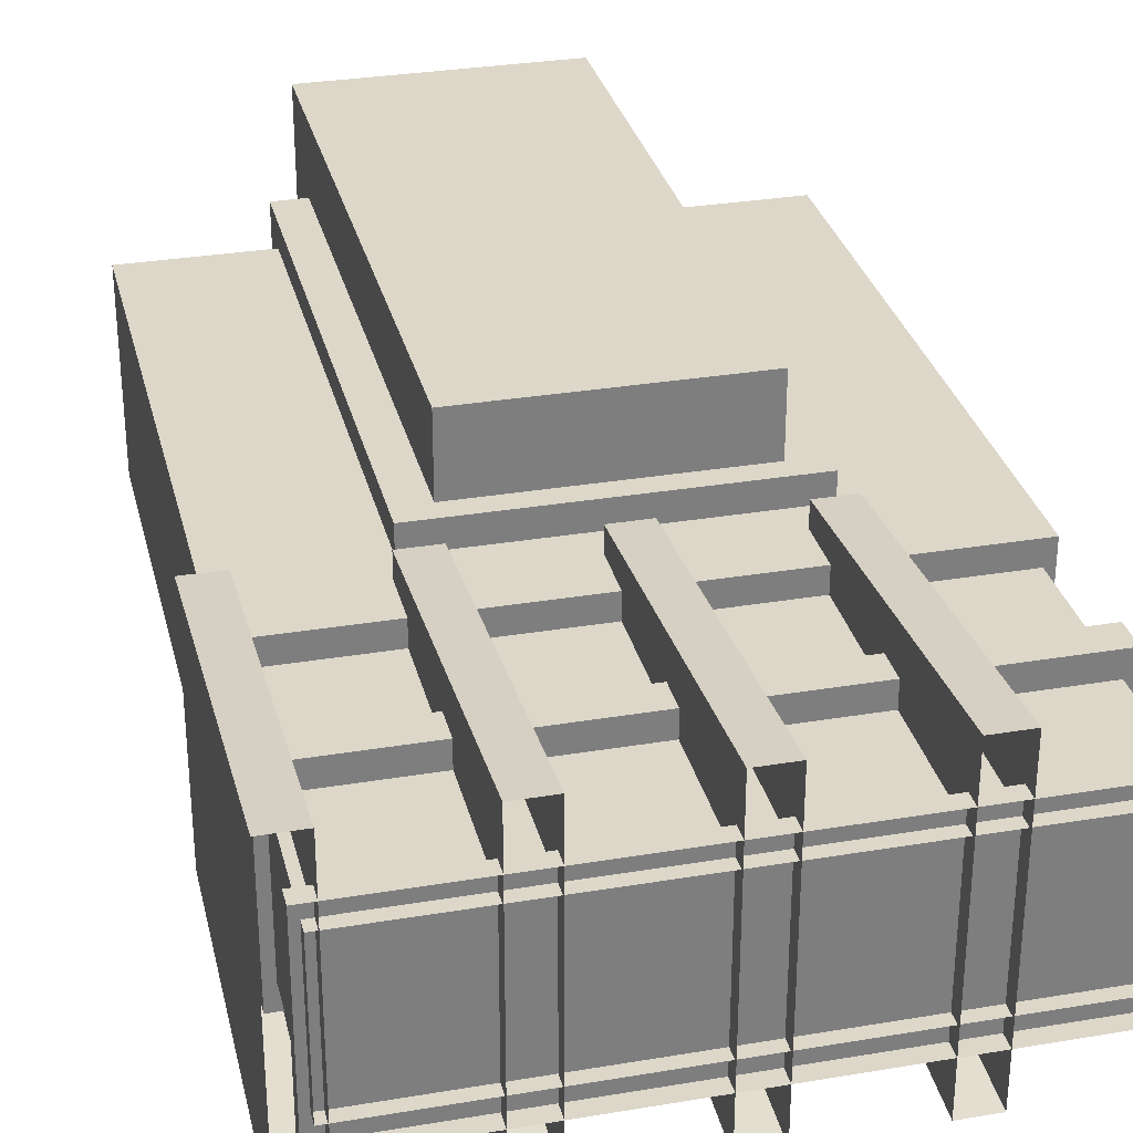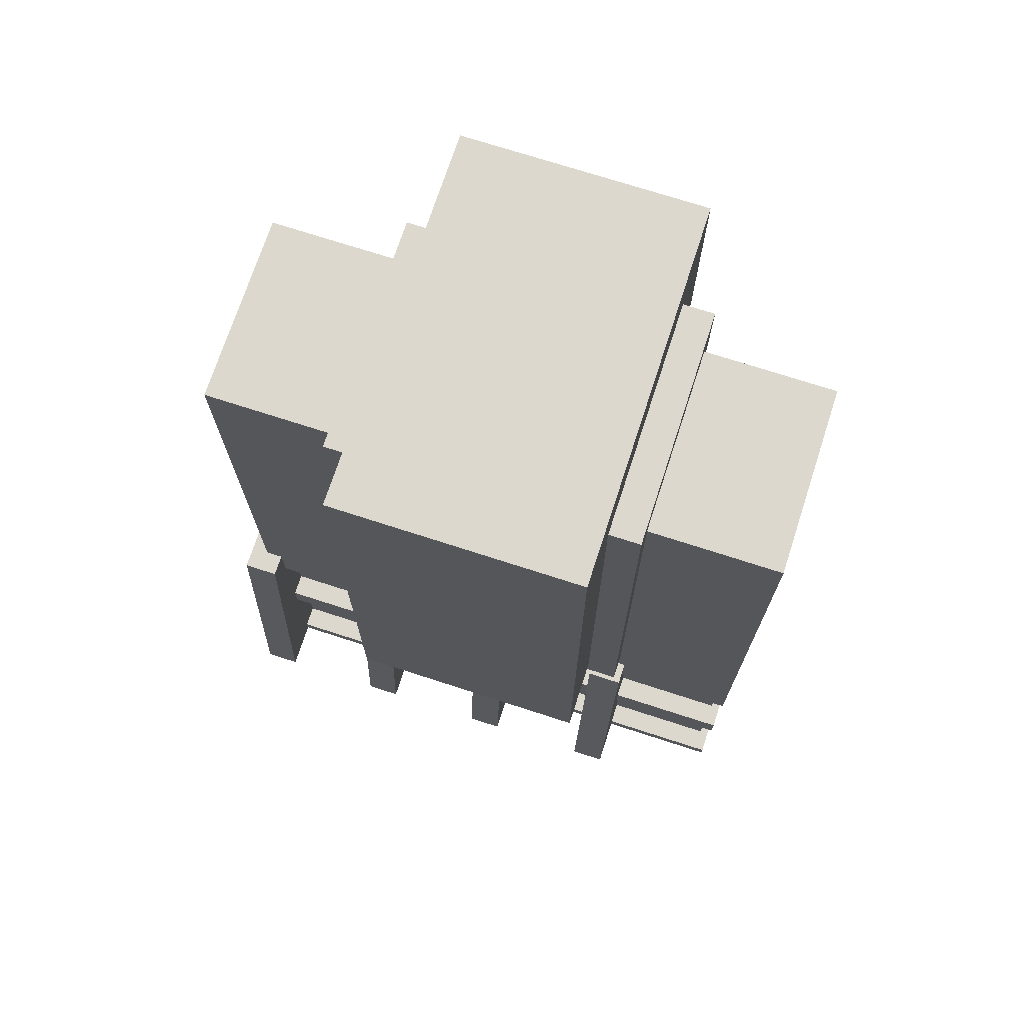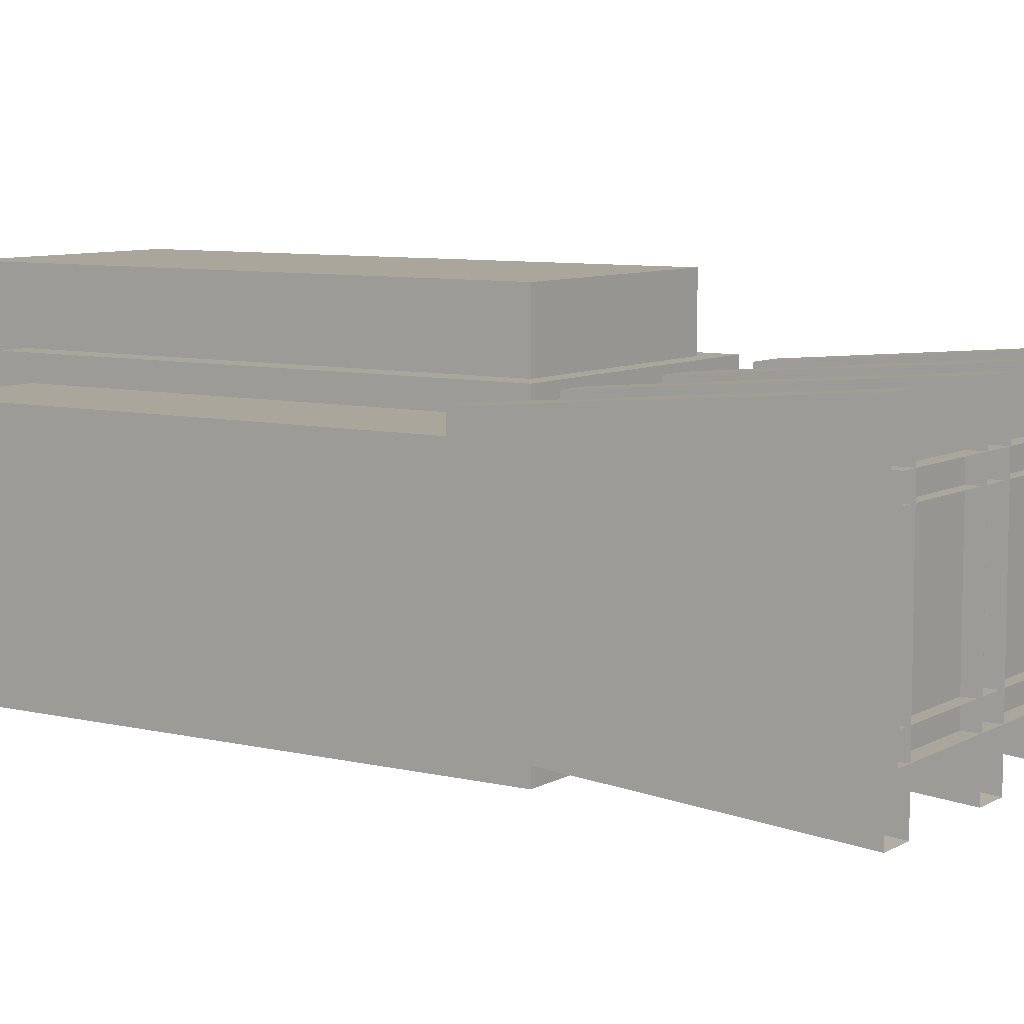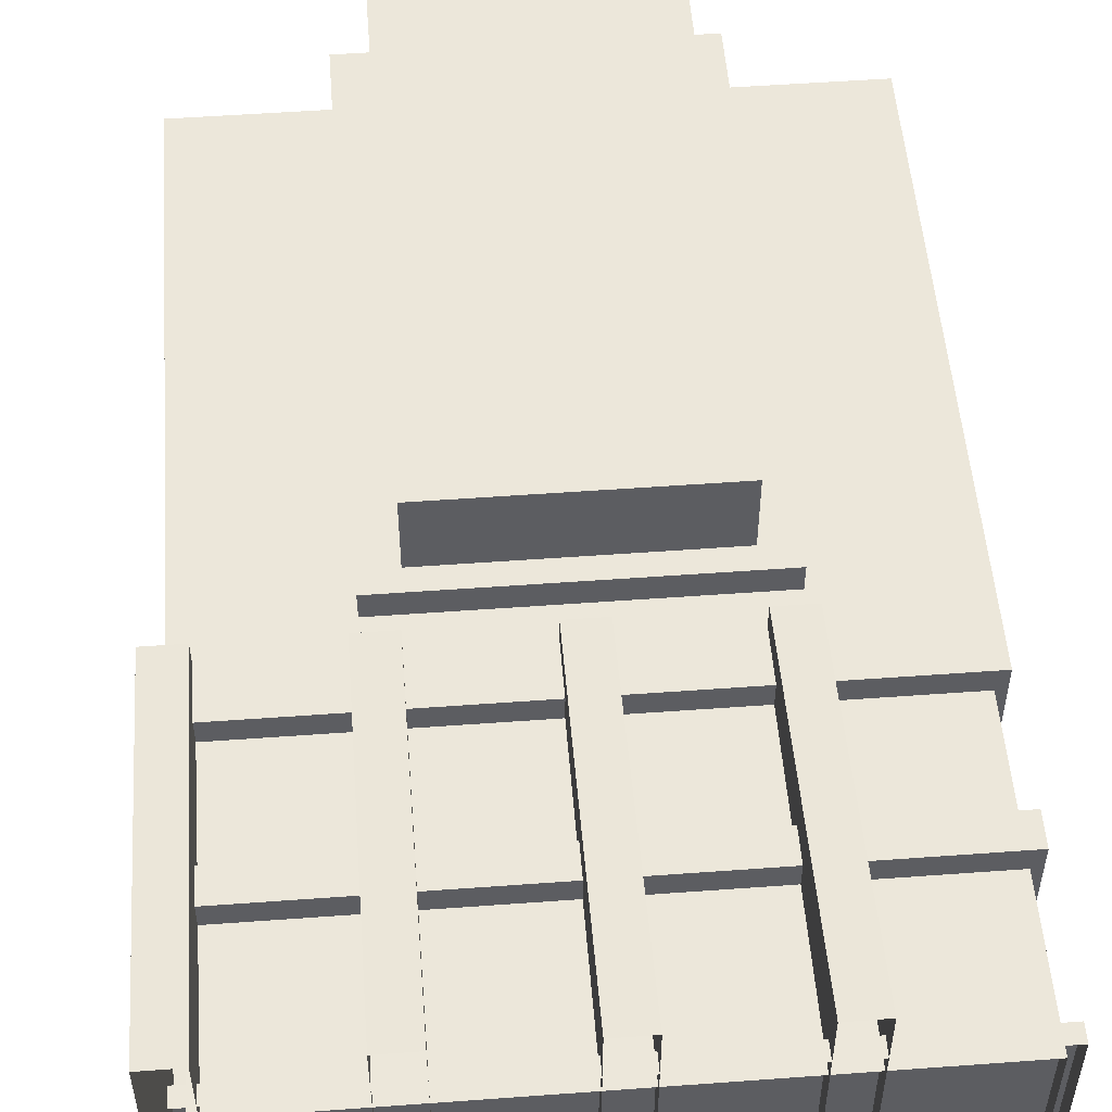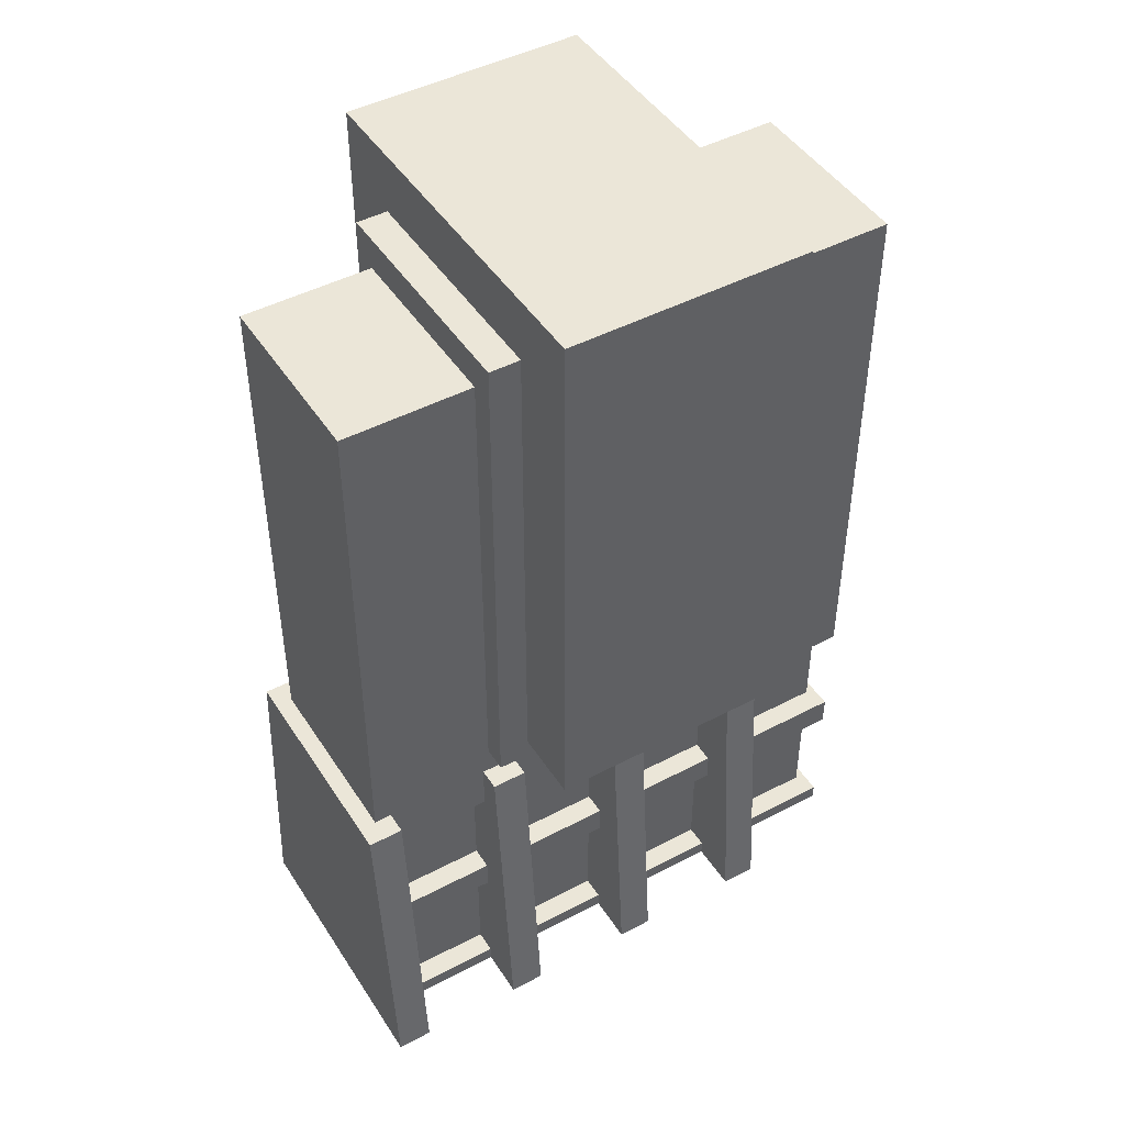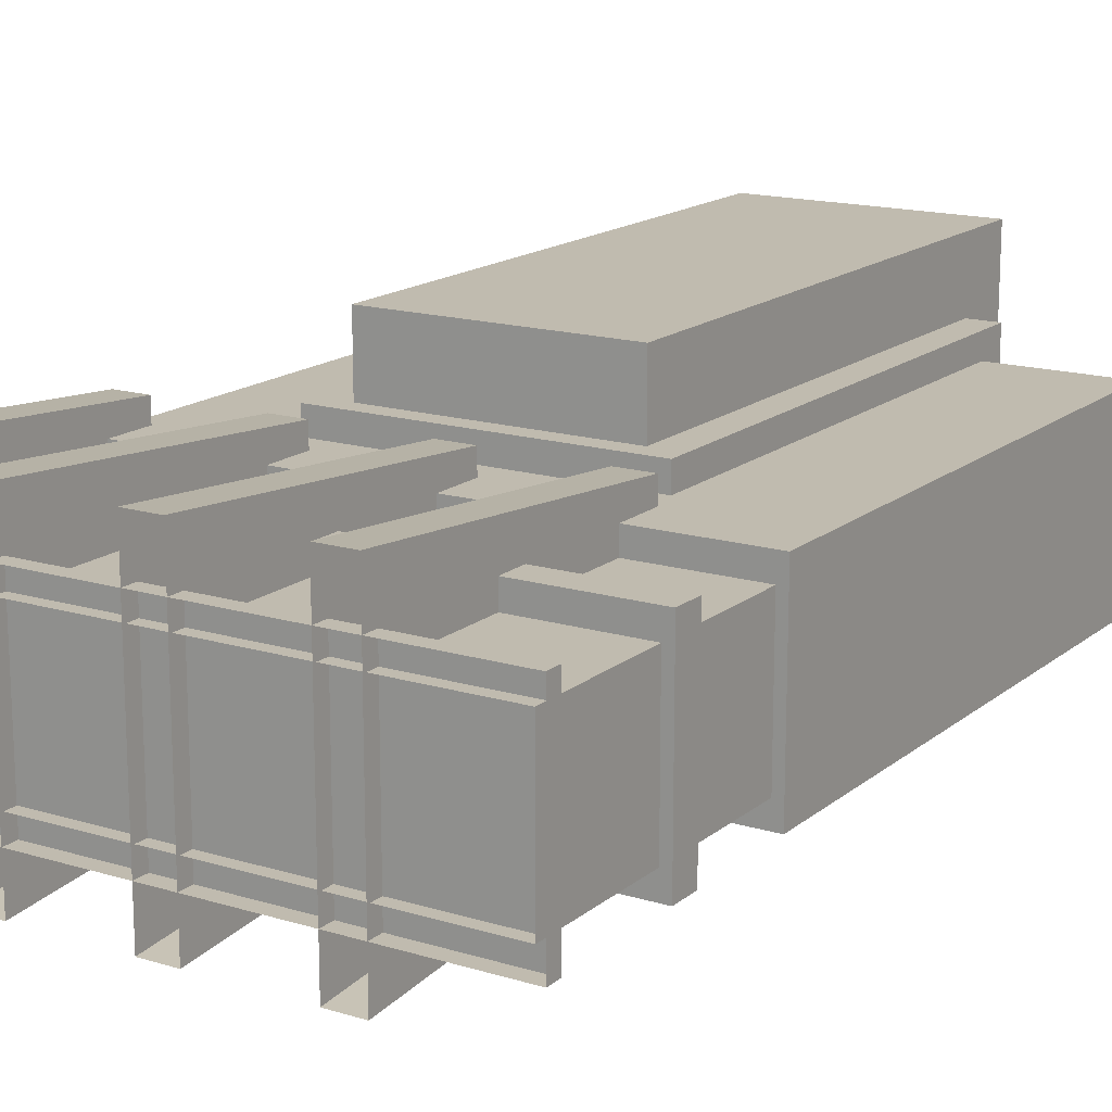
<metadata>
{"format":"obj","ext":"obj","renderer":"f3d","projection":"perspective","resolution":1024,"background":"white","views":[{"elev":30.9,"azim":-13.5,"up":"+Z"},{"elev":72.2,"azim":18.0,"up":"+Y"},{"elev":7.9,"azim":-56.2,"up":"+Z"},{"elev":52.7,"azim":-4.5,"up":"+Z"},{"elev":46.1,"azim":-31.1,"up":"+Y"},{"elev":16.0,"azim":32.2,"up":"+Z"}]}
</metadata>
<code>
g default
v -0.125 0 1.017
v 0.125 0 1.017
v -0.125 2.344 0.8216
v 0.125 2.344 0.8216
v -0.125 2.344 -0.8216
v 0.125 2.344 -0.8216
v -0.125 0 -1.017
v 0.125 0 -1.017
v -2.125 0 1.017
v -1.875 0 1.017
v -2.125 2.344 0.8216
v -1.875 2.344 0.8216
v -2.125 2.344 -0.8216
v -1.875 2.344 -0.8216
v -2.125 0 -1.017
v -1.875 0 -1.017
v 0.875 0 1.017
v 1.125 0 1.017
v 0.875 2.344 0.8216
v 1.125 2.344 0.8216
v 0.875 2.344 -0.8216
v 1.125 2.344 -0.8216
v 0.875 0 -1.017
v 1.125 0 -1.017
v -2 1 0.6629
v 2 1 0.6629
v -2 1.215 0.6629
v 2 1.215 0.6629
v -2 1.215 -0.6629
v 2 1.215 -0.6629
v -2 1 -0.6629
v 2 1 -0.6629
v -0.8557 2.7 1.341
v 0.8557 2.7 1.341
v -0.8557 6.697 1.341
v 0.8557 6.697 1.341
v -0.8557 6.697 -1.341
v 0.8557 6.697 -1.341
v -0.8557 2.7 -1.341
v 0.8557 2.7 -1.341
v -2 0 0.6629
v 2 0 0.6629
v -2 0.1126 0.6629
v 2 0.1126 0.6629
v -2 0.1126 -0.6629
v 2 0.1126 -0.6629
v -2 0 -0.6629
v 2 0 -0.6629
v -2 2 0.6629
v 2 2 0.6629
v -2 6 0.6629
v 2 6 0.6629
v -2 6 -0.6629
v 2 6 -0.6629
v -2 2 -0.6629
v 2 2 -0.6629
v -1.125 0 1.017
v -0.875 0 1.017
v -1.125 2.344 0.8216
v -0.875 2.344 0.8216
v -1.125 2.344 -0.8216
v -0.875 2.344 -0.8216
v -1.125 0 -1.017
v -0.875 0 -1.017
g WallBarrier_LP
f 1 2 4 3
f 3 4 6 5
f 5 6 8 7
f 2 8 6 4
f 7 1 3 5
f 9 10 12 11
f 11 12 14 13
f 13 14 16 15
f 10 16 14 12
f 15 9 11 13
f 17 18 20 19
f 19 20 22 21
f 21 22 24 23
f 18 24 22 20
f 23 17 19 21
f 25 26 28 27
f 27 28 30 29
f 29 30 32 31
f 31 32 26 25
f 26 32 30 28
f 31 25 27 29
f 33 34 36 35
f 35 36 38 37
f 37 38 40 39
f 39 40 34 33
f 34 40 38 36
f 39 33 35 37
f 41 42 44 43
f 43 44 46 45
f 45 46 48 47
f 42 48 46 44
f 47 41 43 45
f 49 50 52 51
f 51 52 54 53
f 53 54 56 55
f 55 56 50 49
f 50 56 54 52
f 55 49 51 53
f 57 58 60 59
f 59 60 62 61
f 61 62 64 63
f 58 64 62 60
f 63 57 59 61
g default
v -1.934 0.02427 0.5
v 1.934 0.02427 0.5
v -1.934 3.626 0.5
v 1.934 3.626 0.5
v -1.934 3.626 -0.5
v 1.934 3.626 -0.5
v -1.934 0.02427 -0.5
v 1.934 0.02427 -0.5
v -1.077 2.551 0.839
v 1.077 2.551 0.839
v -1.077 6.245 0.839
v 1.077 6.245 0.839
v -1.077 6.245 -0.839
v 1.077 6.245 -0.839
v -1.077 2.551 -0.839
v 1.077 2.551 -0.839
g WallNeon_LP
f 65 66 68 67
f 69 70 72 71
f 66 72 70 68
f 71 65 67 69
f 73 74 76 75
f 75 76 78 77
f 77 78 80 79
f 79 80 74 73
f 74 80 78 76
f 79 73 75 77

</code>
